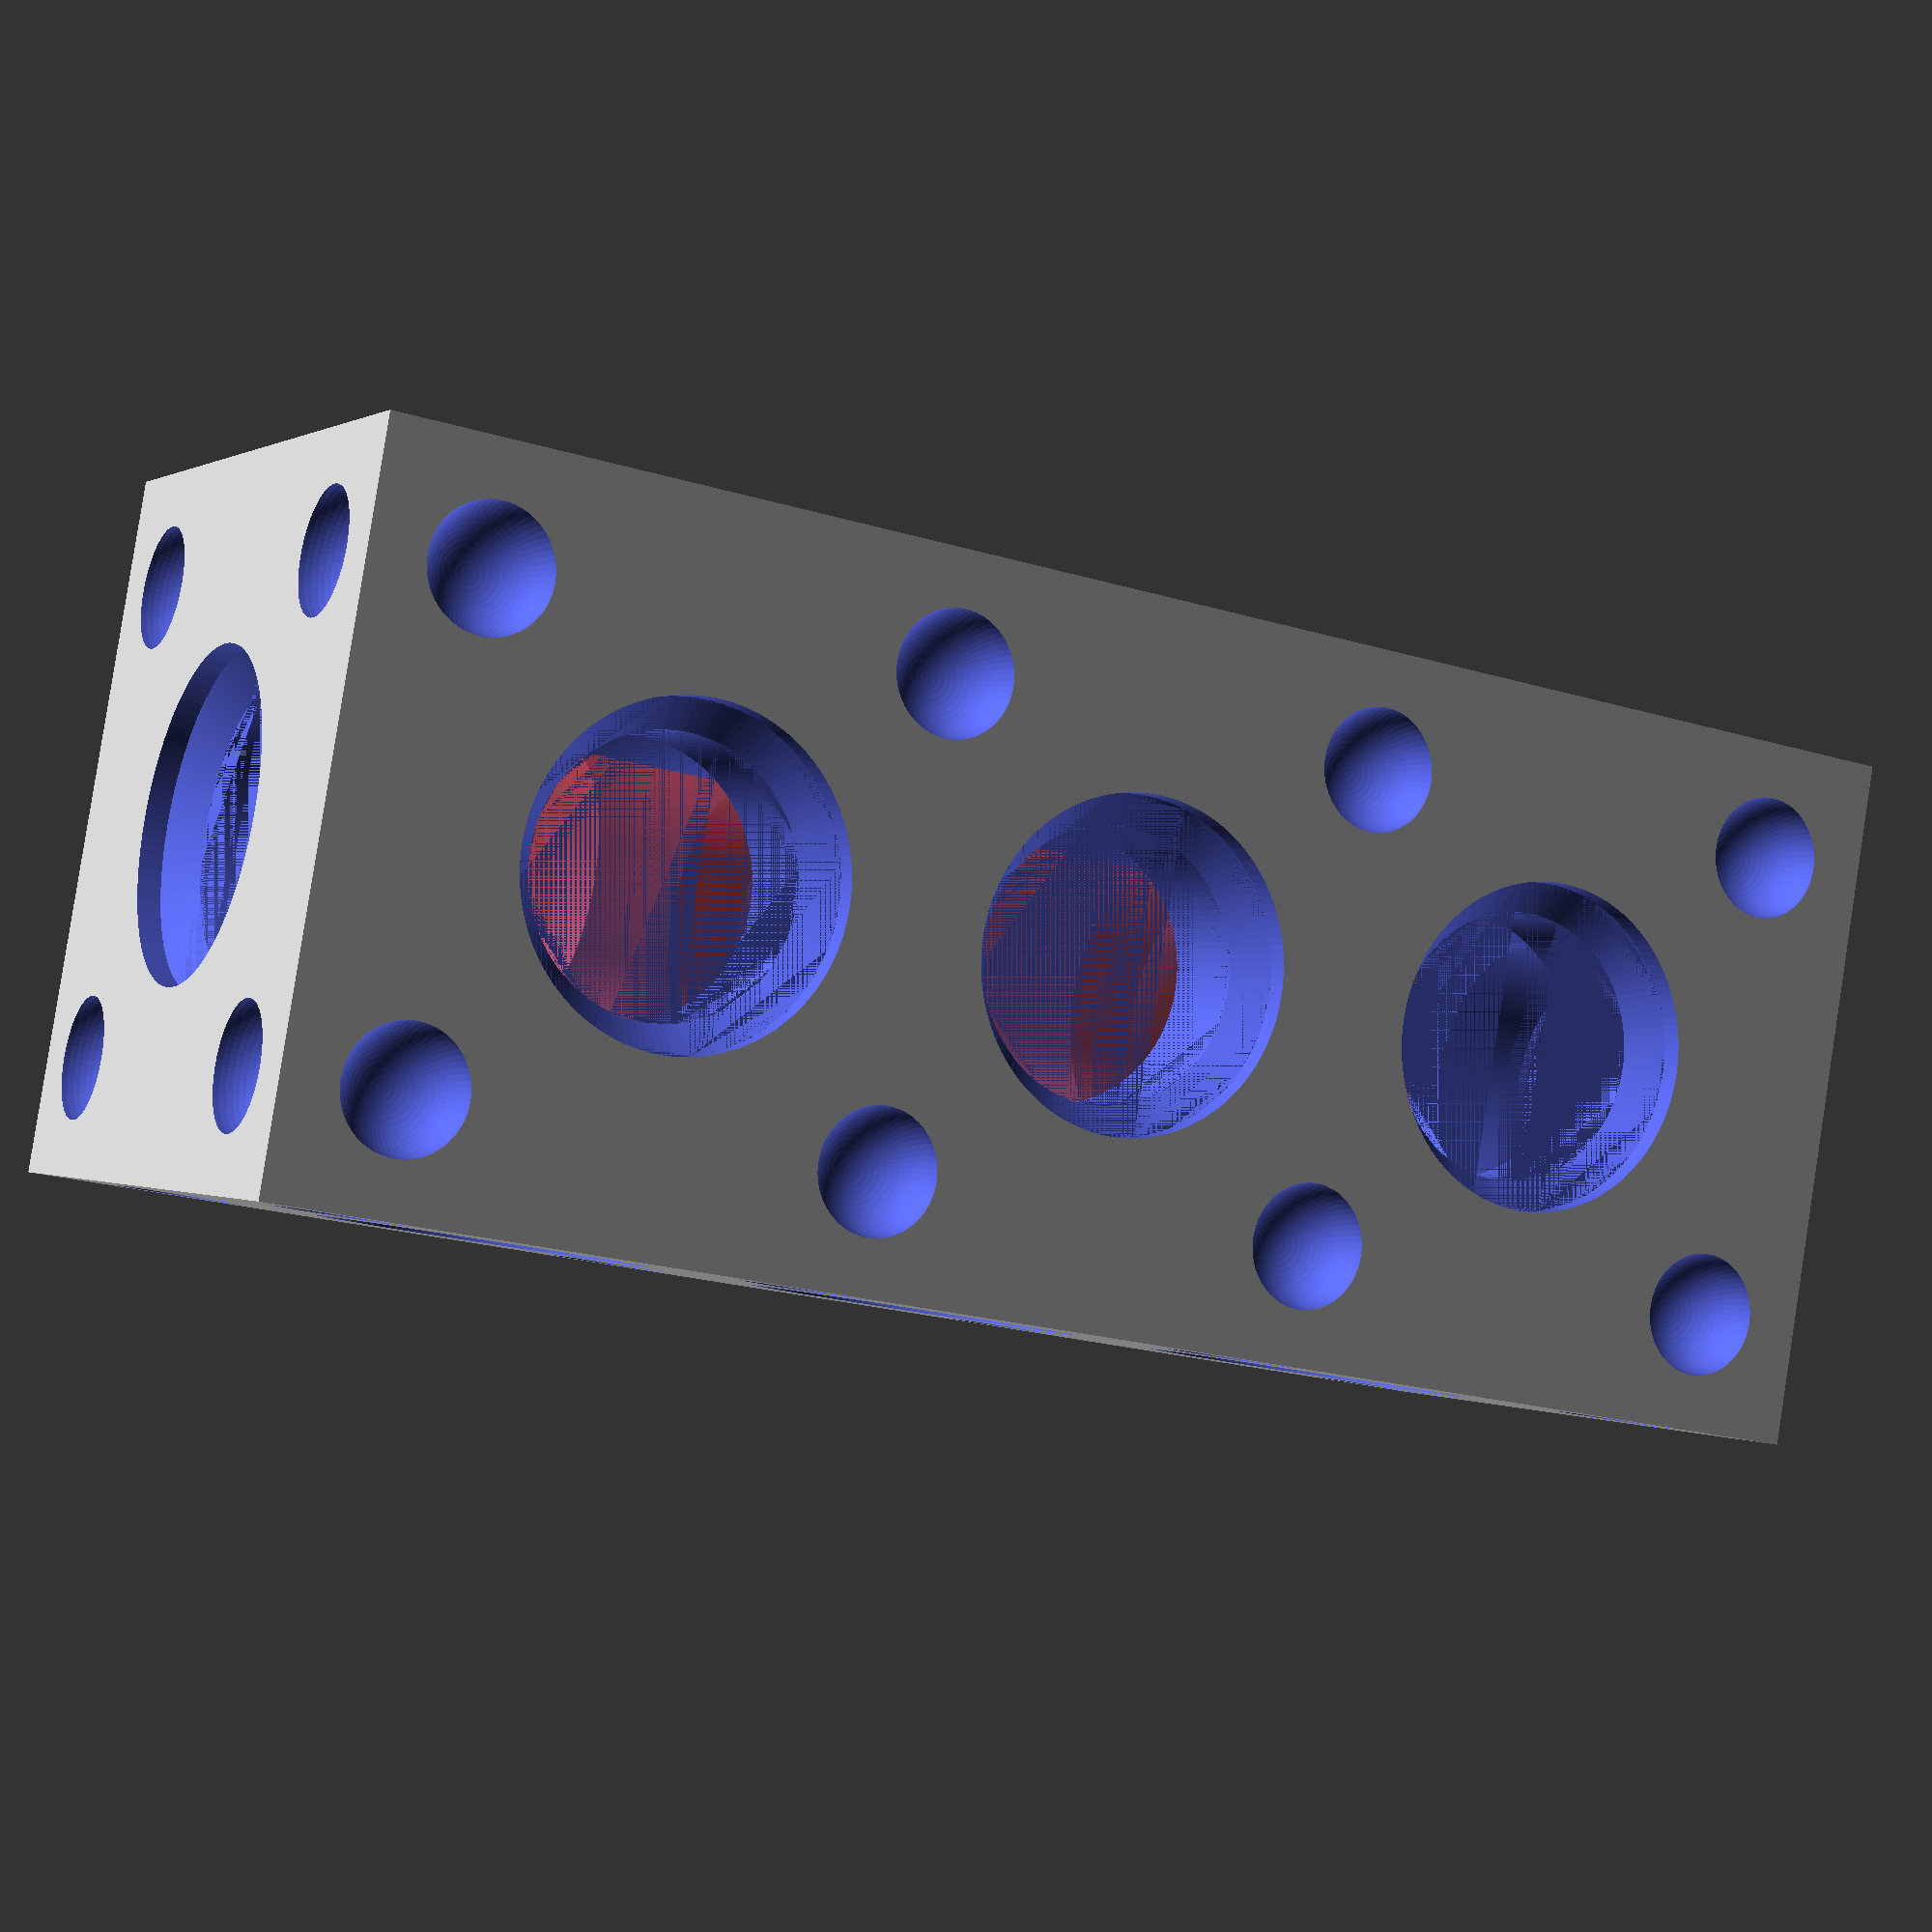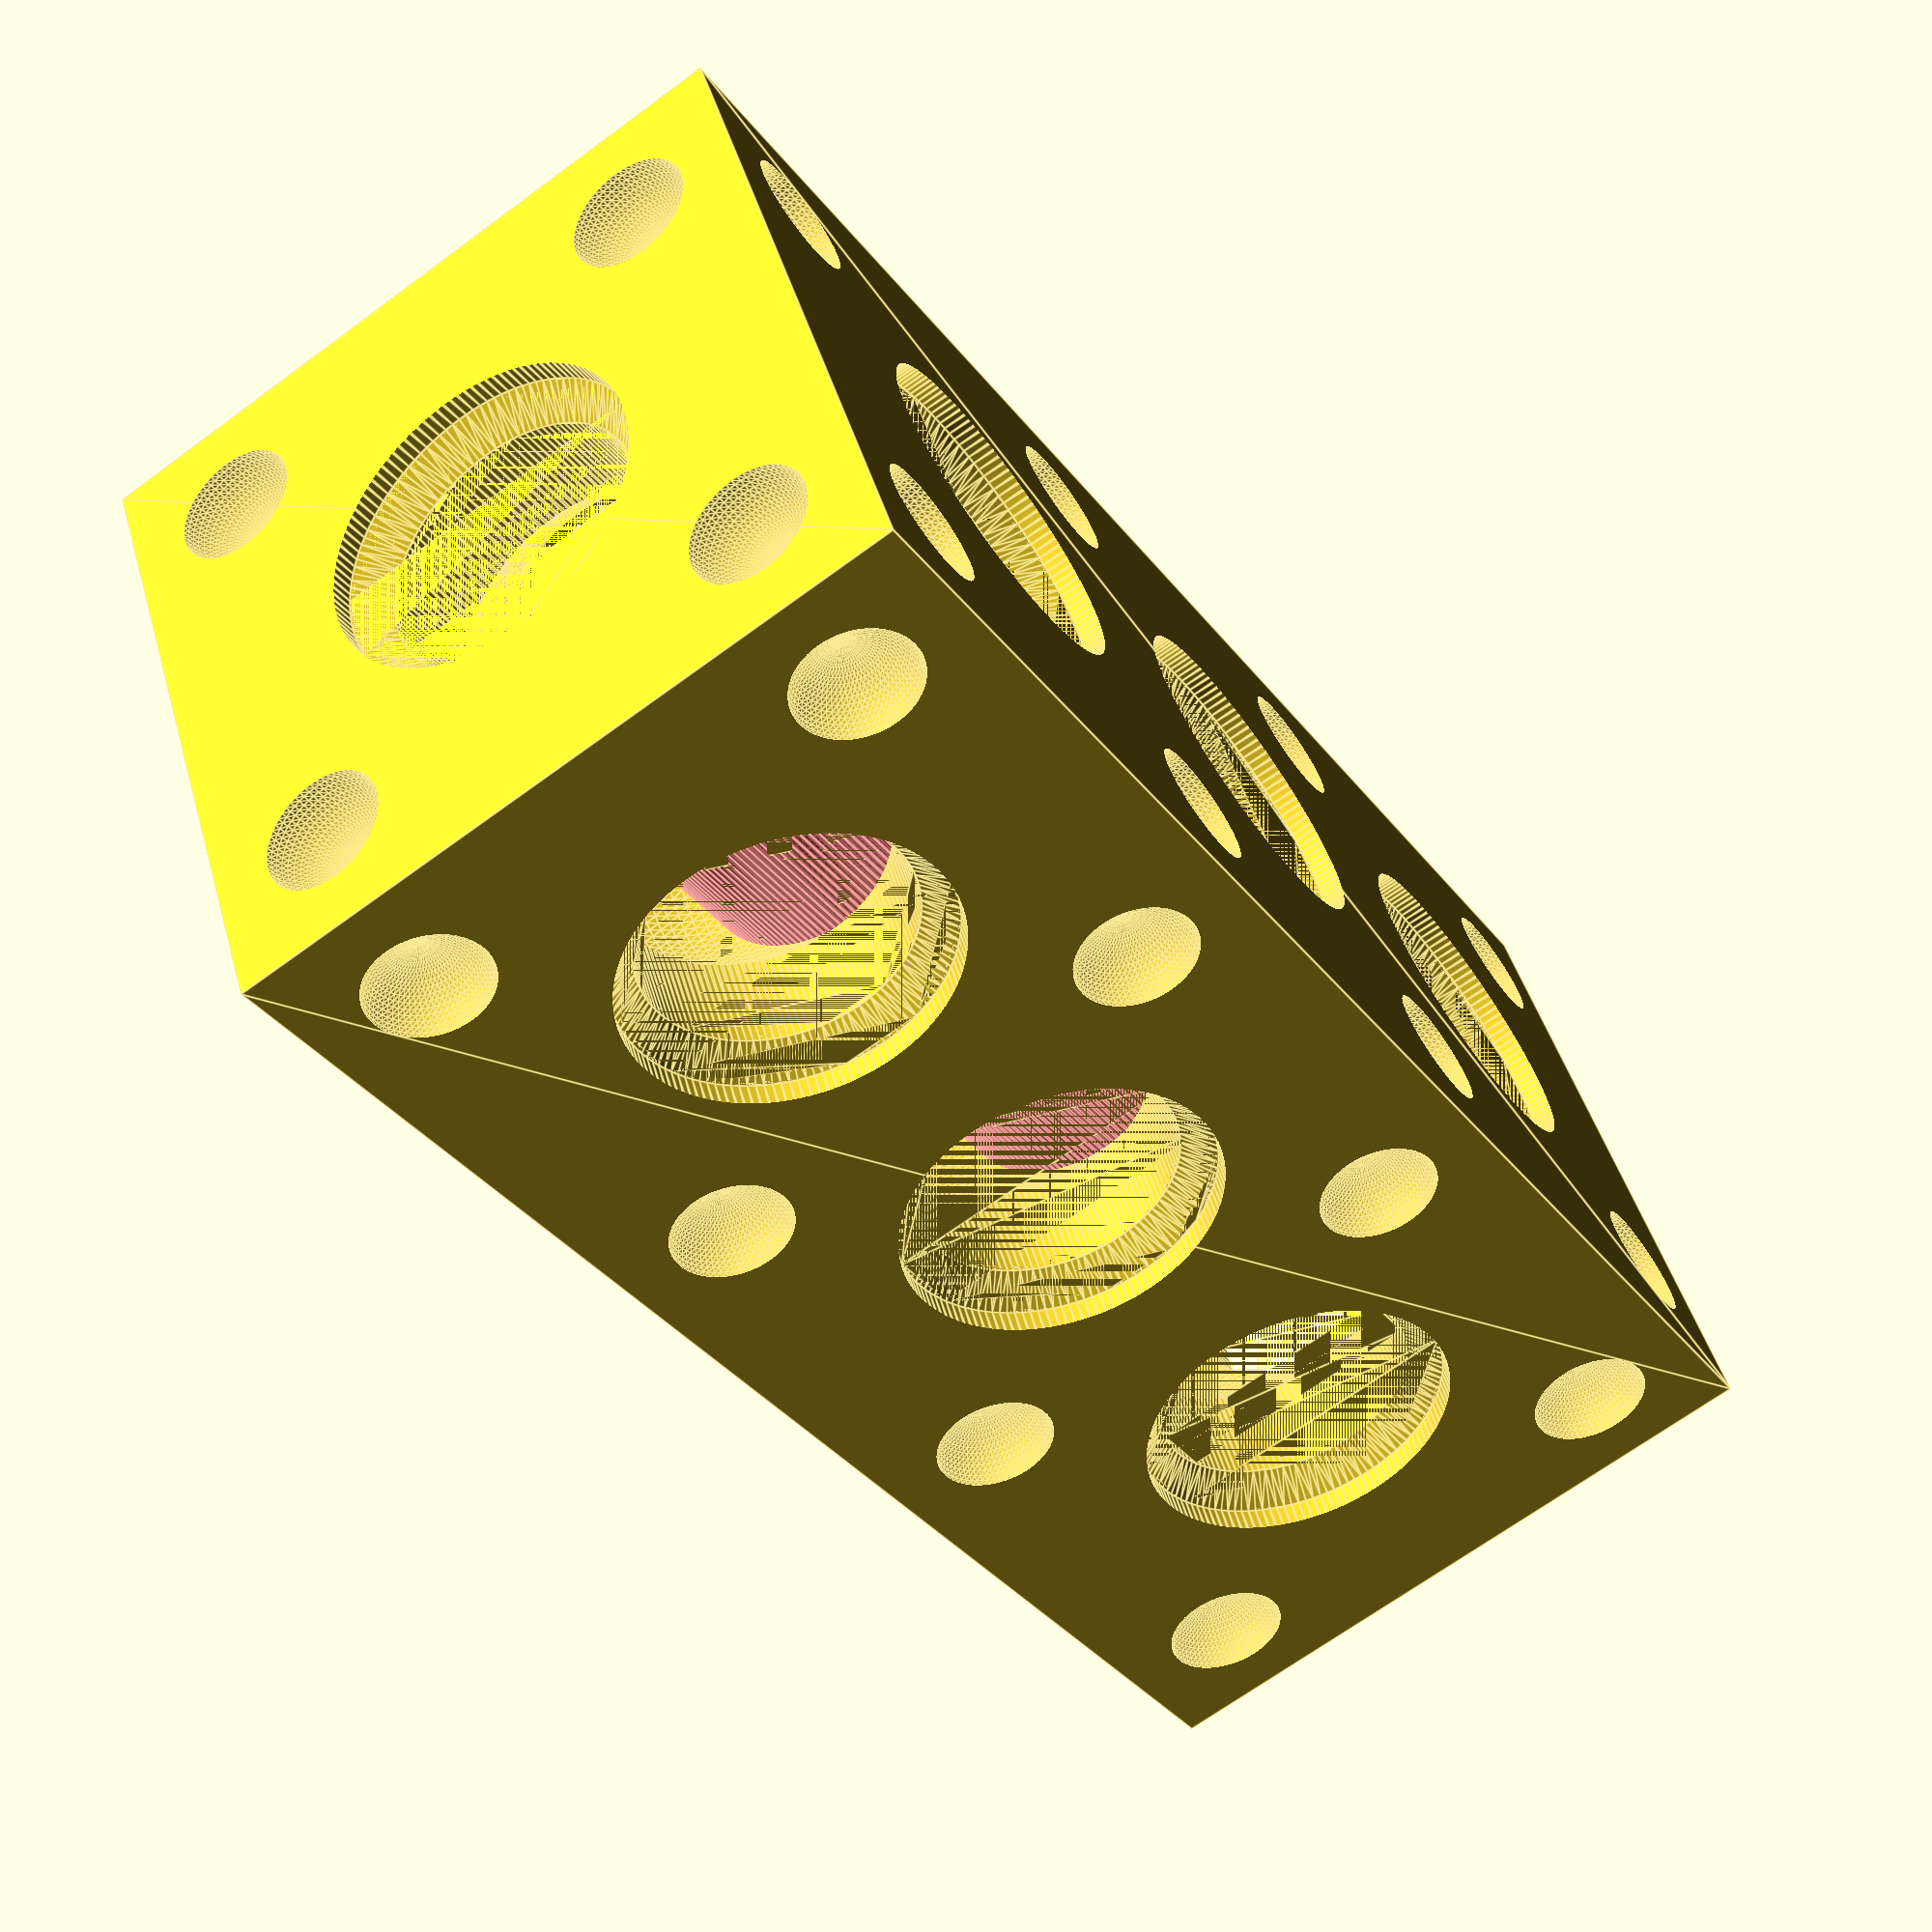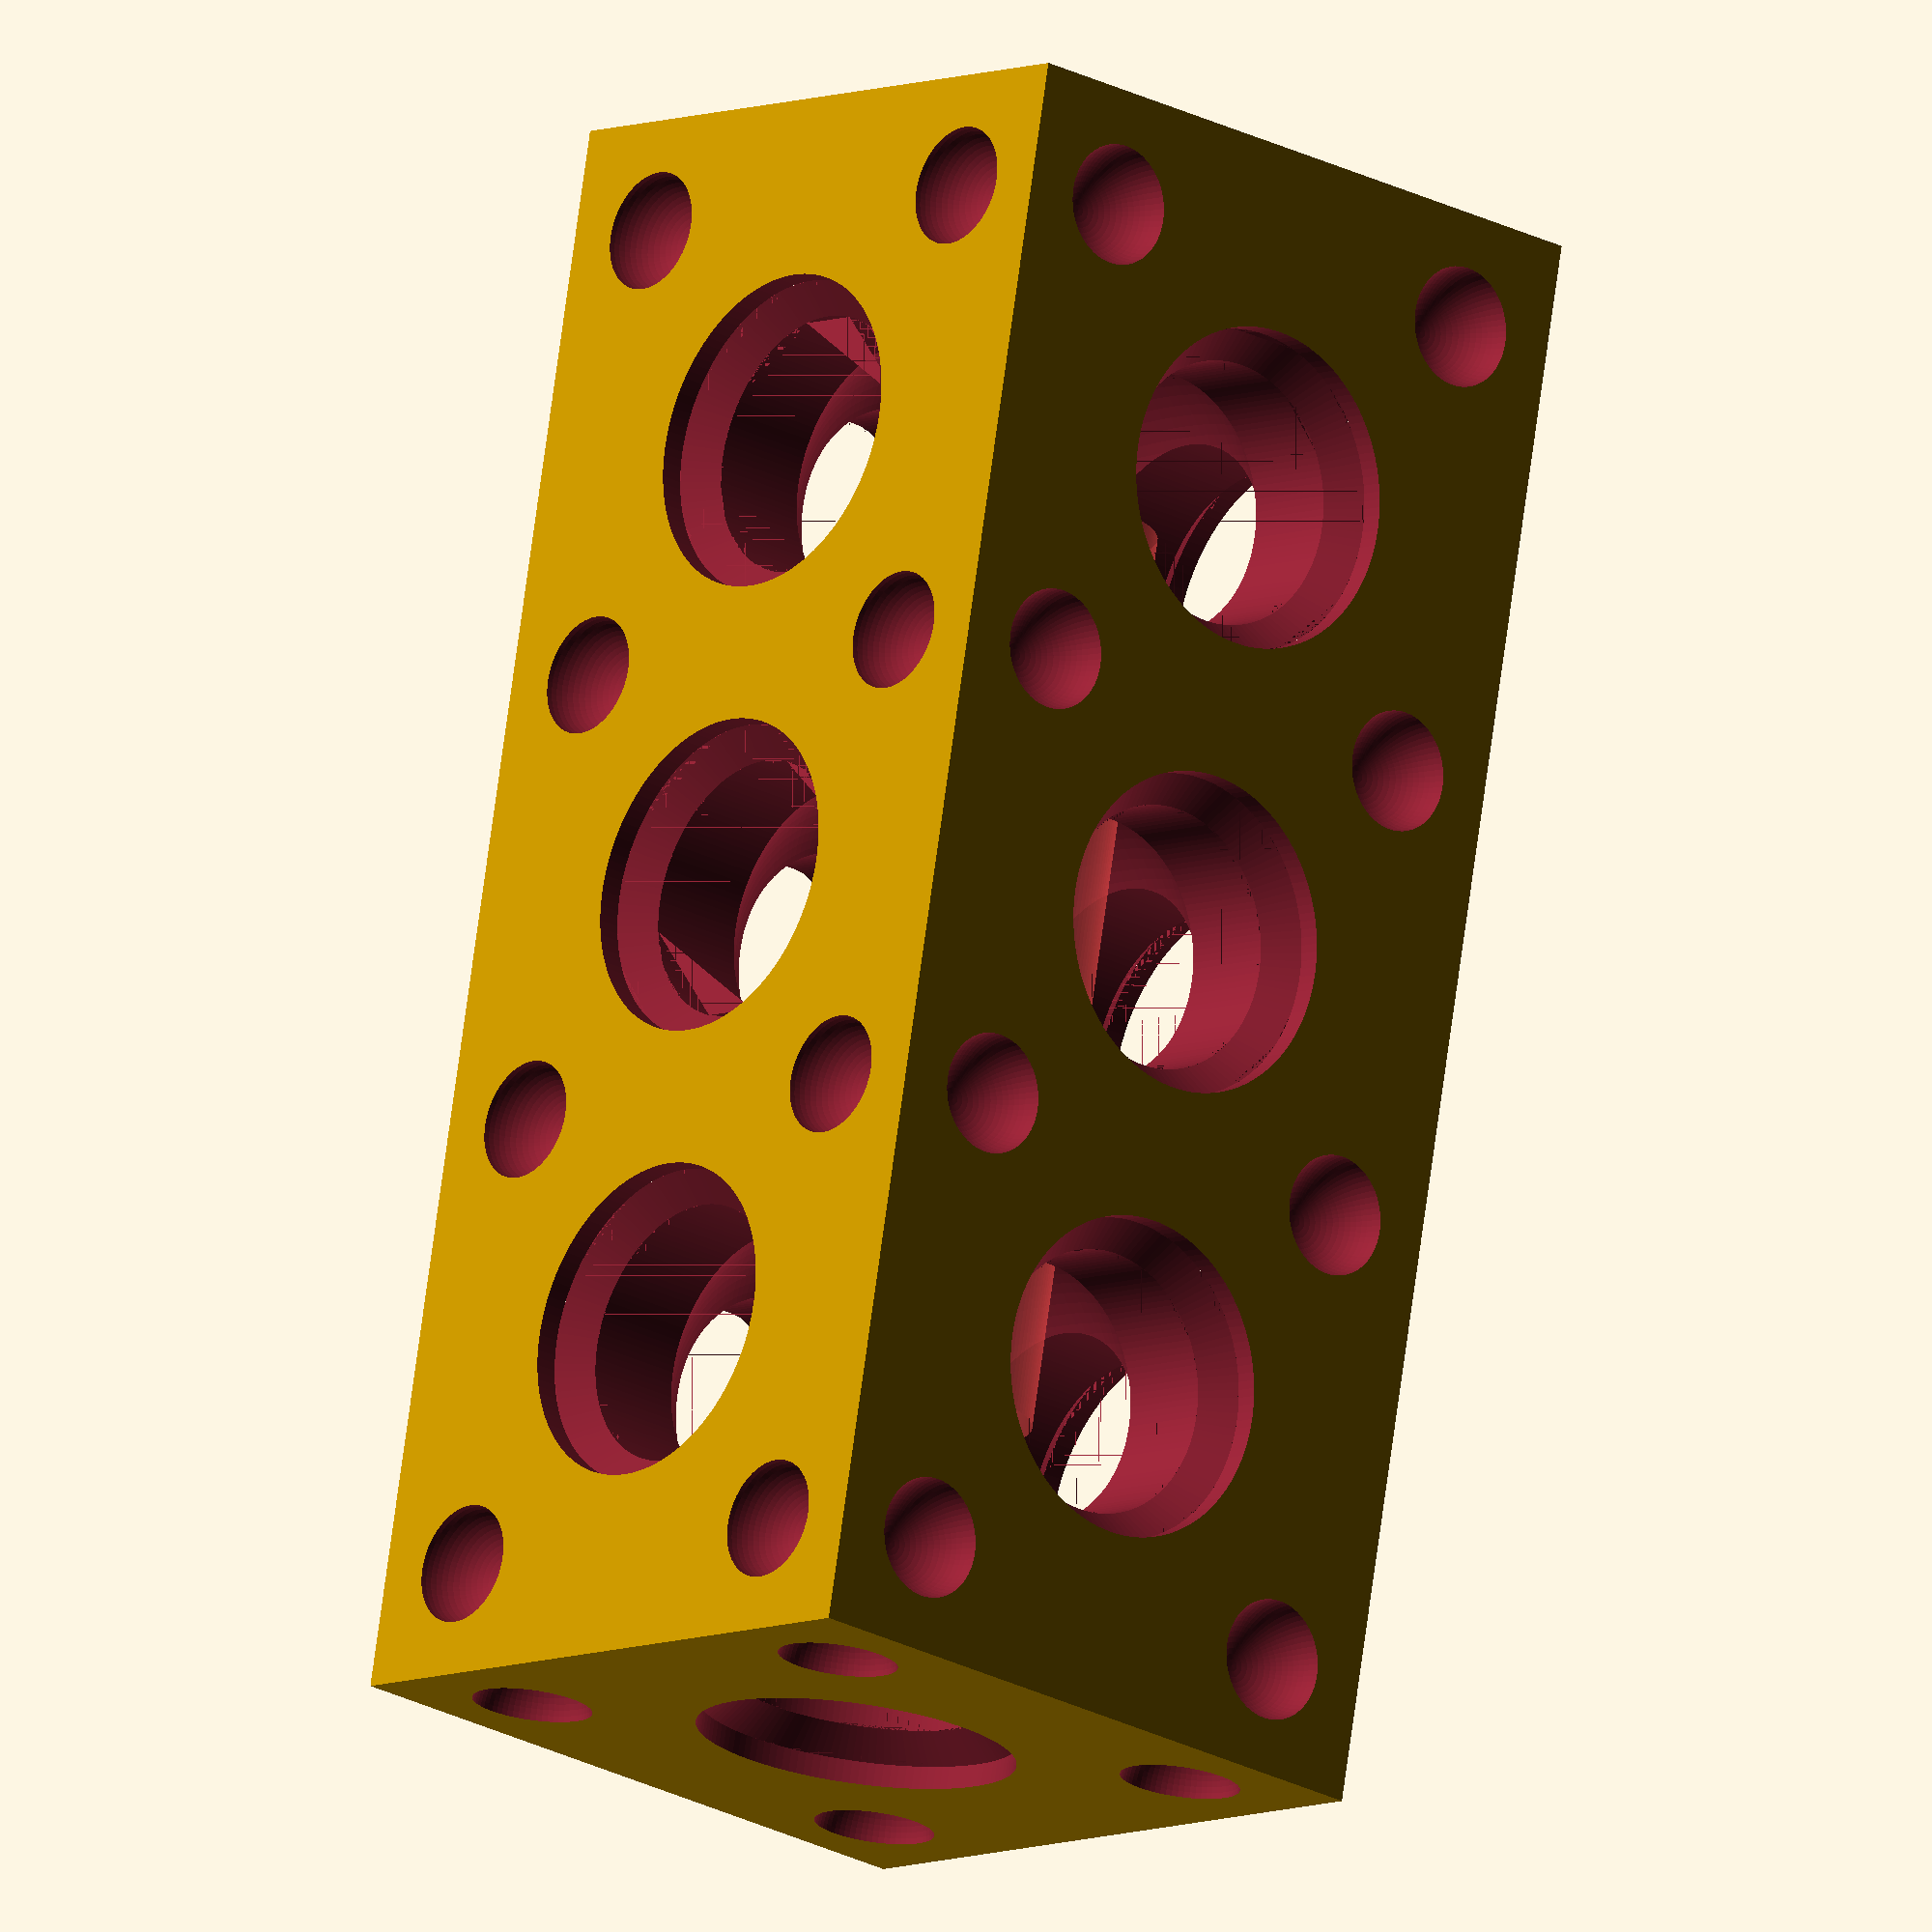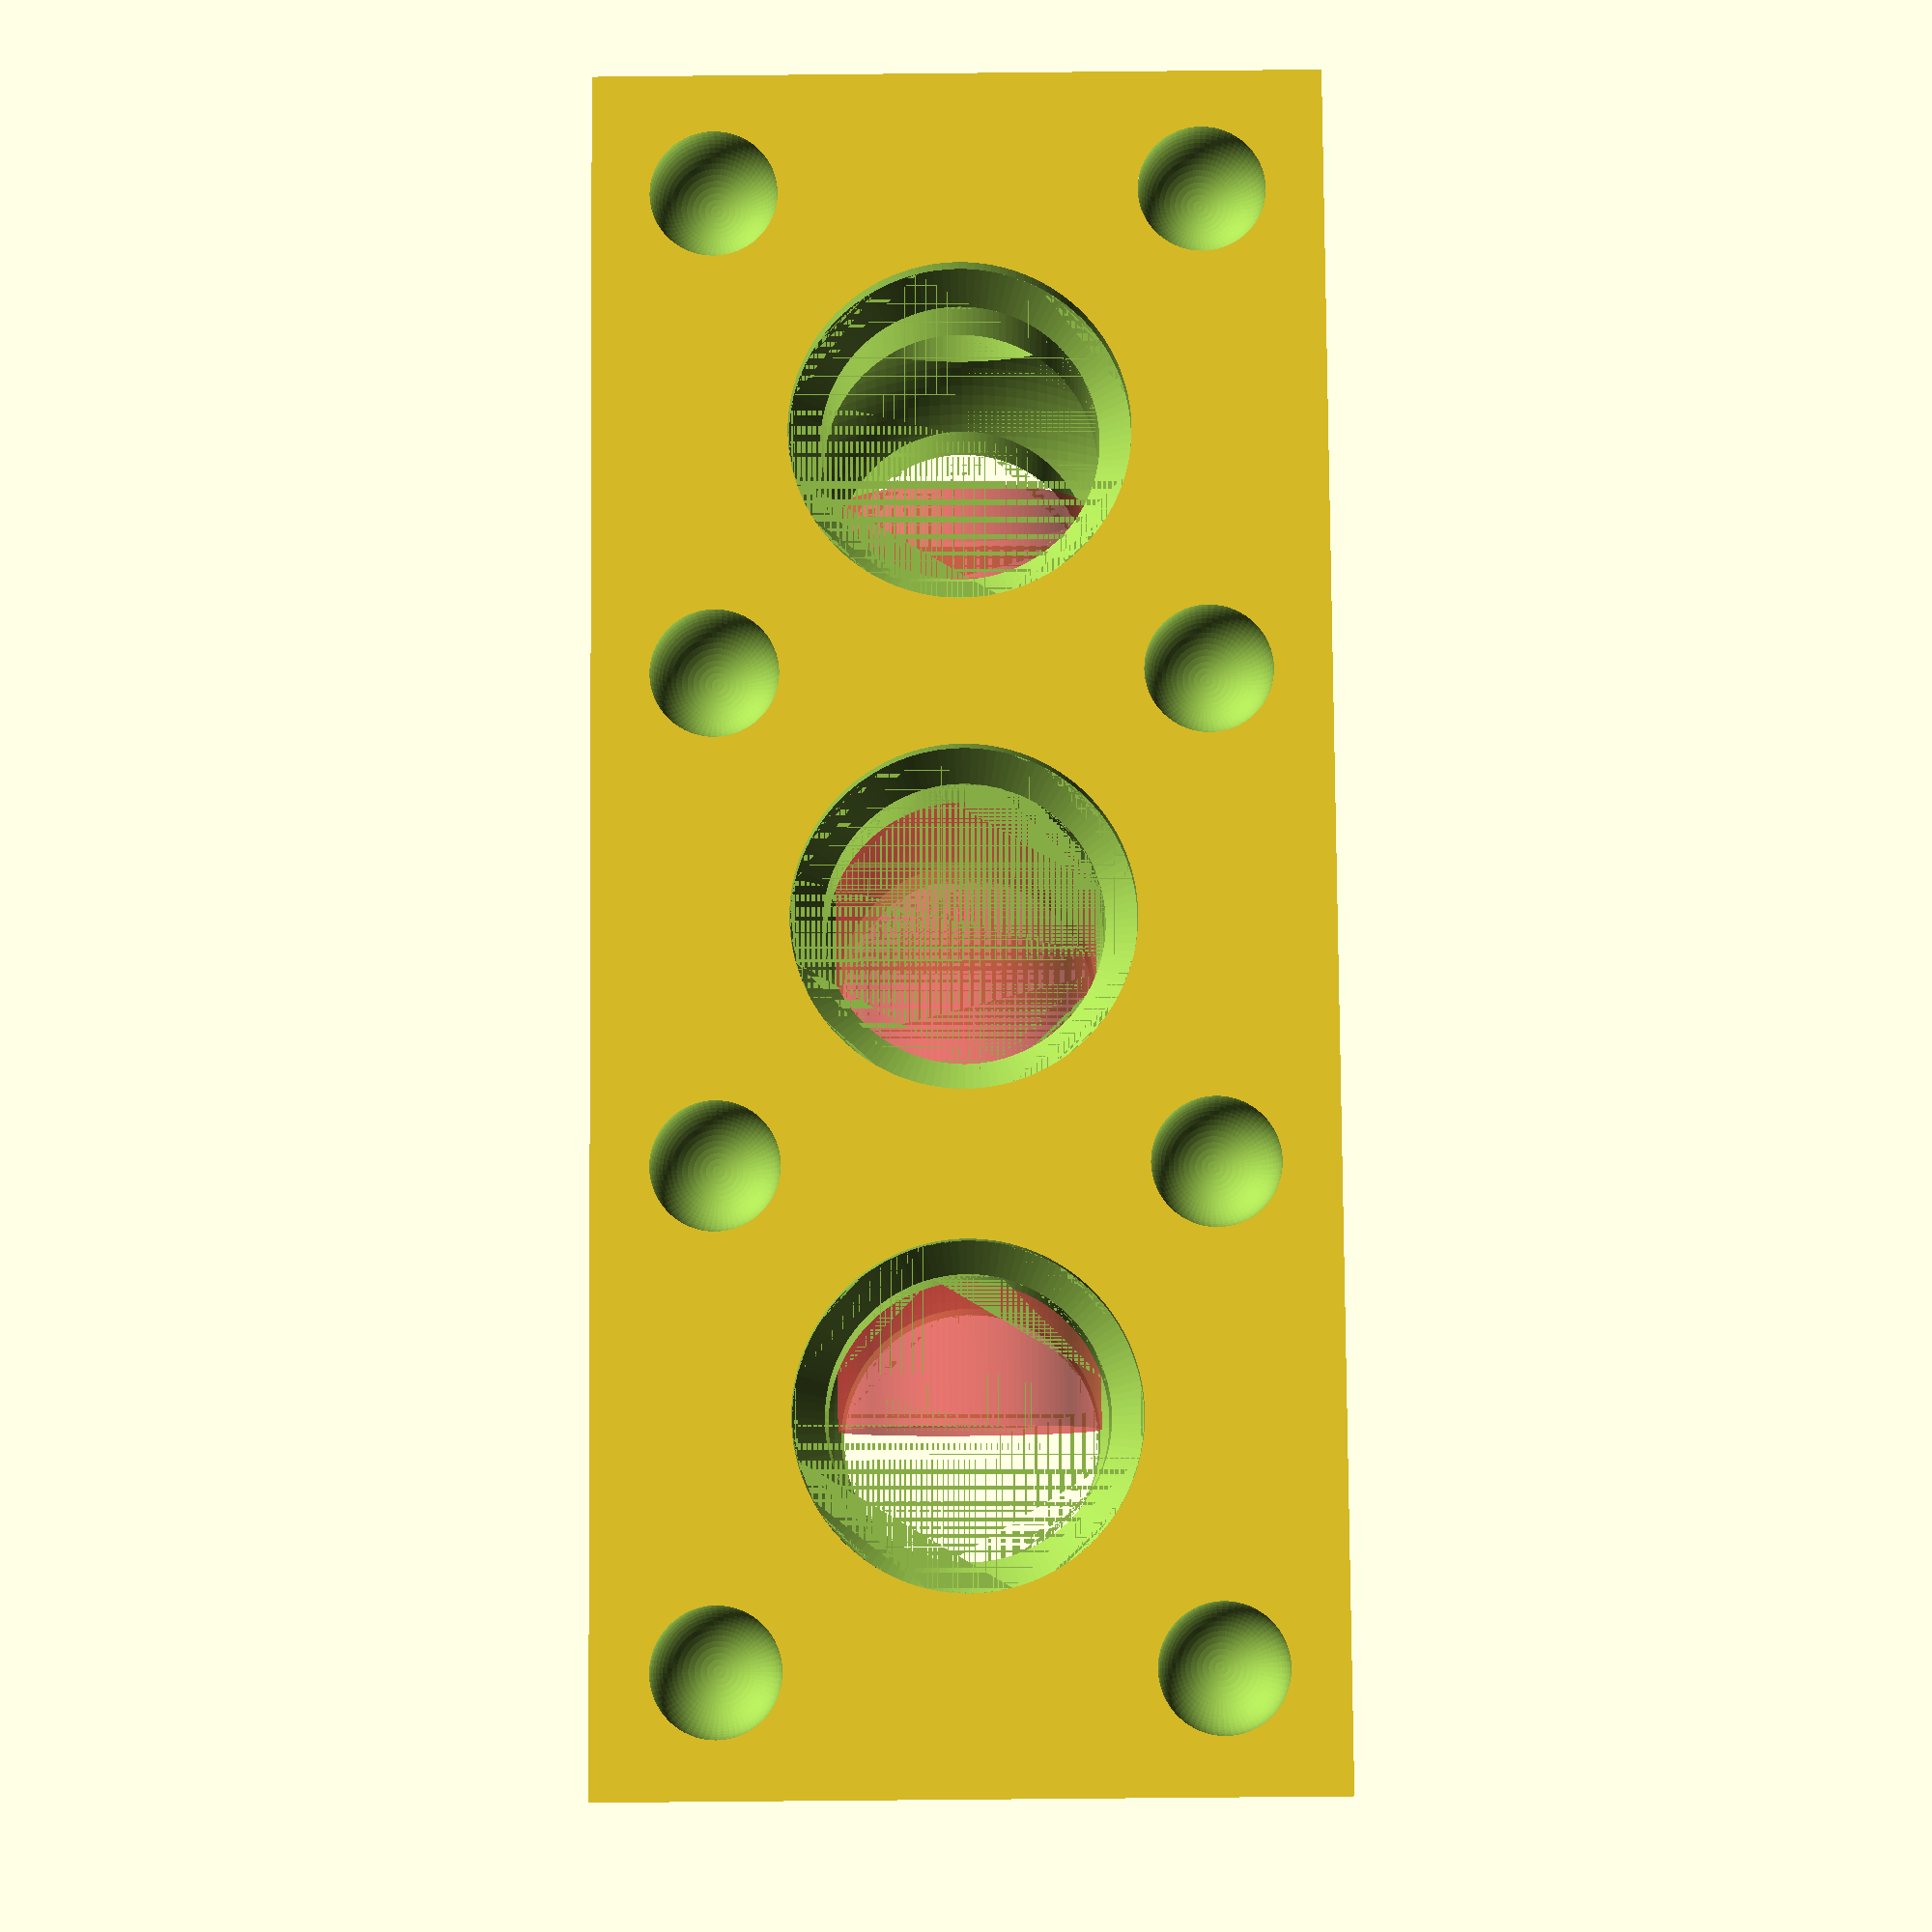
<openscad>
M238();

module M238()
{
    difference()
    {
        translate([16.0, 0.0, 0.0])
        {
            linear_extrude(height = 24.0, twist = 0.0, scale = 1.0, slices = 1, center = true)
            {
                scale([56.0, 24.0])
                {
                    M8();
                }
            }
        }
        #rotate([0.0, 90.0, 0.0])
        {
            linear_extrude(height = 32.0, twist = 0.0, scale = 1.0, slices = 1, center = false)
            {
                scale([9.0, 9.0])
                {
                    M196();
                }
            }
        }
        translate([0.0, 0.0, 0.0])
        {
            scale([16.2, 16.2, 16.2])
            {
                rotate_extrude(angle = 360.0, $fn = 128)
                {
                    M197();
                }
            }
        }
        translate([16.0, 0.0, 0.0])
        {
            scale([16.2, 16.2, 16.2])
            {
                rotate_extrude(angle = 360.0, $fn = 128)
                {
                    M197();
                }
            }
        }
        translate([32.0, 0.0, 0.0])
        {
            scale([16.2, 16.2, 16.2])
            {
                rotate_extrude(angle = 360.0, $fn = 128)
                {
                    M197();
                }
            }
        }
        rotate([0.0, 90.0, 0.0])
        {
            M221();
        }
        translate([32.0, 0.0, 0.0])
        {
            mirror([1.0, 0.0, 0.0])
            {
                rotate([0.0, 90.0, 0.0])
                {
                    M221();
                }
            }
        }
        translate([0.0, 0.0, 0.0])
        {
            M221();
        }
        translate([0.0, 0.0, 0.0])
        {
            rotate([90.0, 0.0, 0.0])
            {
                M221();
            }
        }
        translate([0.0, 0.0, 0.0])
        {
            rotate([180.0, 0.0, 0.0])
            {
                M221();
            }
        }
        translate([0.0, 0.0, 0.0])
        {
            rotate([270.0, 0.0, 0.0])
            {
                M221();
            }
        }
        translate([32.0, 0.0, 0.0])
        {
            M221();
        }
        translate([32.0, 0.0, 0.0])
        {
            rotate([90.0, 0.0, 0.0])
            {
                M221();
            }
        }
        translate([32.0, 0.0, 0.0])
        {
            rotate([180.0, 0.0, 0.0])
            {
                M221();
            }
        }
        translate([32.0, 0.0, 0.0])
        {
            rotate([270.0, 0.0, 0.0])
            {
                M221();
            }
        }
        translate([16.0, 0.0, 0.0])
        {
            translate([0.0, 0.0, -16.0])
            {
                union()
                {
                    linear_extrude(height = 4.8, twist = 0.0, scale = 1.0, slices = 1, center = false)
                    {
                        scale([11.2, 11.2])
                        {
                            M196();
                        }
                    }
                    translate([0.0, 0.0, 4.8])
                    {
                        translate([0.0, 0.0, 0.5])
                        {
                            linear_extrude(height = 1.0, twist = 0.0, scale = 0.8214285714285714, slices = 1, center = true)
                            {
                                scale([11.2, 11.2])
                                {
                                    M196();
                                }
                            }
                        }
                    }
                    translate([0.0, 0.0, 5.8])
                    {
                        linear_extrude(height = 10.2, twist = 0.0, scale = 1.0, slices = 1, center = false)
                        {
                            scale([9.2, 9.2])
                            {
                                M196();
                            }
                        }
                    }
                }
            }
        }
        translate([16.0, 0.0, 0.0])
        {
            rotate([90.0, 0.0, 0.0])
            {
                M221();
            }
        }
        translate([16.0, 0.0, 0.0])
        {
            rotate([180.0, 0.0, 0.0])
            {
                M221();
            }
        }
        translate([16.0, 0.0, 0.0])
        {
            rotate([270.0, 0.0, 0.0])
            {
                M221();
            }
        }
    }
}

module M196()
{
    polygon
    (
        points =
        [
            [0.5, 0.0], 
            [0.4993977281025862, 0.024533837163709007], 
            [0.49759236333609846, 0.0490085701647803], 
            [0.4945882549823905, 0.07336523722768087], 
            [0.4903926402016152, 0.09754516100806412], 
            [0.485015626597272, 0.12149008995163194], 
            [0.4784701678661044, 0.14514233862723117], 
            [0.4707720325915104, 0.16844492669611003], 
            [0.46193976625564337, 0.1913417161825449], 
            [0.45199464656172167, 0.21377754671514104], 
            [0.4409606321741775, 0.23569836841299882], 
            [0.42886430500013606, 0.25705137209661083], 
            [0.4157348061512726, 0.2777851165098011], 
            [0.40160376574032247, 0.2978496522462167], 
            [0.3865052266813685, 0.31719664208182274], 
            [0.37047556267747955, 0.33577947742350917], 
            [0.3535533905932738, 0.35355339059327373], 
            [0.33577947742350917, 0.37047556267747955], 
            [0.31719664208182274, 0.3865052266813685], 
            [0.29784965224621673, 0.4016037657403224], 
            [0.27778511650980114, 0.4157348061512726], 
            [0.25705137209661083, 0.42886430500013606], 
            [0.2356983684129989, 0.44096063217417747], 
            [0.2137775467151411, 0.45199464656172167], 
            [0.19134171618254492, 0.46193976625564337], 
            [0.16844492669611003, 0.4707720325915104], 
            [0.14514233862723117, 0.47847016786610447], 
            [0.12149008995163199, 0.485015626597272], 
            [0.09754516100806417, 0.4903926402016152], 
            [0.07336523722768087, 0.4945882549823905], 
            [0.049008570164780385, 0.4975923633360984], 
            [0.024533837163709063, 0.4993977281025862], 
            [3.061616997868383E-17, 0.5], 
            [-0.024533837163709004, 0.4993977281025862], 
            [-0.04900857016478032, 0.49759236333609846], 
            [-0.07336523722768082, 0.4945882549823905], 
            [-0.0975451610080641, 0.4903926402016152], 
            [-0.12149008995163194, 0.485015626597272], 
            [-0.14514233862723108, 0.47847016786610447], 
            [-0.16844492669610997, 0.4707720325915104], 
            [-0.19134171618254486, 0.46193976625564337], 
            [-0.21377754671514093, 0.4519946465617217], 
            [-0.23569836841299885, 0.4409606321741775], 
            [-0.25705137209661083, 0.42886430500013606], 
            [-0.277785116509801, 0.41573480615127273], 
            [-0.2978496522462167, 0.40160376574032247], 
            [-0.3171966420818227, 0.38650522668136855], 
            [-0.3357794774235092, 0.3704755626774795], 
            [-0.35355339059327373, 0.3535533905932738], 
            [-0.37047556267747944, 0.3357794774235093], 
            [-0.3865052266813685, 0.31719664208182274], 
            [-0.4016037657403224, 0.29784965224621673], 
            [-0.4157348061512727, 0.2777851165098011], 
            [-0.428864305000136, 0.2570513720966109], 
            [-0.44096063217417747, 0.23569836841299893], 
            [-0.45199464656172167, 0.21377754671514101], 
            [-0.46193976625564337, 0.19134171618254495], 
            [-0.47077203259151035, 0.16844492669611016], 
            [-0.4784701678661044, 0.1451423386272312], 
            [-0.485015626597272, 0.12149008995163203], 
            [-0.4903926402016152, 0.0975451610080643], 
            [-0.4945882549823905, 0.0733652372276809], 
            [-0.4975923633360984, 0.04900857016478041], 
            [-0.4993977281025862, 0.024533837163708983], 
            [-0.5, 6.123233995736766E-17], 
            [-0.4993977281025862, -0.024533837163708862], 
            [-0.49759236333609846, -0.049008570164780295], 
            [-0.4945882549823905, -0.07336523722768079], 
            [-0.4903926402016152, -0.09754516100806418], 
            [-0.485015626597272, -0.12149008995163191], 
            [-0.47847016786610447, -0.14514233862723105], 
            [-0.4707720325915104, -0.16844492669611005], 
            [-0.4619397662556434, -0.19134171618254484], 
            [-0.4519946465617217, -0.2137775467151409], 
            [-0.4409606321741775, -0.23569836841299882], 
            [-0.42886430500013606, -0.2570513720966108], 
            [-0.41573480615127273, -0.277785116509801], 
            [-0.40160376574032247, -0.2978496522462166], 
            [-0.38650522668136855, -0.31719664208182263], 
            [-0.37047556267747955, -0.3357794774235092], 
            [-0.35355339059327384, -0.35355339059327373], 
            [-0.33577947742350933, -0.37047556267747944], 
            [-0.31719664208182297, -0.38650522668136833], 
            [-0.29784965224621657, -0.4016037657403225], 
            [-0.2777851165098011, -0.4157348061512726], 
            [-0.2570513720966109, -0.428864305000136], 
            [-0.23569836841299893, -0.44096063217417747], 
            [-0.21377754671514124, -0.45199464656172156], 
            [-0.19134171618254517, -0.46193976625564326], 
            [-0.16844492669610997, -0.4707720325915104], 
            [-0.14514233862723122, -0.4784701678661044], 
            [-0.12149008995163206, -0.485015626597272], 
            [-0.09754516100806433, -0.49039264020161516], 
            [-0.07336523722768115, -0.49458825498239045], 
            [-0.049008570164780225, -0.49759236333609846], 
            [-0.024533837163709014, -0.4993977281025862], 
            [-9.184850993605148E-17, -0.5], 
            [0.02453383716370883, -0.4993977281025862], 
            [0.049008570164780045, -0.49759236333609846], 
            [0.07336523722768097, -0.49458825498239045], 
            [0.09754516100806415, -0.4903926402016152], 
            [0.12149008995163188, -0.485015626597272], 
            [0.14514233862723103, -0.47847016786610447], 
            [0.1684449266961098, -0.47077203259151046], 
            [0.191341716182545, -0.4619397662556433], 
            [0.21377754671514107, -0.45199464656172167], 
            [0.2356983684129988, -0.4409606321741775], 
            [0.2570513720966108, -0.4288643050001361], 
            [0.2777851165098009, -0.41573480615127273], 
            [0.29784965224621646, -0.40160376574032264], 
            [0.3171966420818228, -0.38650522668136844], 
            [0.33577947742350917, -0.37047556267747955], 
            [0.3535533905932737, -0.35355339059327384], 
            [0.37047556267747944, -0.33577947742350933], 
            [0.38650522668136833, -0.31719664208182297], 
            [0.4016037657403225, -0.2978496522462166], 
            [0.4157348061512726, -0.2777851165098011], 
            [0.428864305000136, -0.25705137209661094], 
            [0.4409606321741774, -0.23569836841299896], 
            [0.45199464656172156, -0.21377754671514126], 
            [0.46193976625564326, -0.1913417161825452], 
            [0.4707720325915104, -0.16844492669611], 
            [0.4784701678661044, -0.14514233862723125], 
            [0.485015626597272, -0.12149008995163209], 
            [0.49039264020161516, -0.09754516100806436], 
            [0.49458825498239045, -0.0733652372276812], 
            [0.49759236333609846, -0.04900857016478025], 
            [0.4993977281025862, -0.024533837163709046]
        ],
        paths =
        [
            [0, 1, 2, 3, 4, 5, 6, 7, 8, 9, 10, 11, 12, 13, 14, 15, 16, 17, 18, 19, 20, 21, 22, 23, 24, 25, 26, 27, 28, 29, 30, 31, 32, 33, 34, 35, 36, 37, 38, 39, 40, 41, 42, 43, 44, 45, 46, 47, 48, 49, 50, 51, 52, 53, 54, 55, 56, 57, 58, 59, 60, 61, 62, 63, 64, 65, 66, 67, 68, 69, 70, 71, 72, 73, 74, 75, 76, 77, 78, 79, 80, 81, 82, 83, 84, 85, 86, 87, 88, 89, 90, 91, 92, 93, 94, 95, 96, 97, 98, 99, 100, 101, 102, 103, 104, 105, 106, 107, 108, 109, 110, 111, 112, 113, 114, 115, 116, 117, 118, 119, 120, 121, 122, 123, 124, 125, 126, 127]
        ]
    );
}

module M197()
{
    polygon
    (
        points =
        [
            [0.0, 0.0], 
            [3.061616997868383E-17, -0.5], 
            [0.024533837163709063, -0.4993977281025862], 
            [0.049008570164780385, -0.4975923633360984], 
            [0.07336523722768087, -0.4945882549823905], 
            [0.09754516100806417, -0.4903926402016152], 
            [0.12149008995163199, -0.485015626597272], 
            [0.14514233862723117, -0.47847016786610447], 
            [0.16844492669611003, -0.4707720325915104], 
            [0.19134171618254492, -0.46193976625564337], 
            [0.2137775467151411, -0.45199464656172167], 
            [0.2356983684129989, -0.44096063217417747], 
            [0.25705137209661083, -0.42886430500013606], 
            [0.27778511650980114, -0.4157348061512726], 
            [0.29784965224621673, -0.4016037657403224], 
            [0.31719664208182274, -0.3865052266813685], 
            [0.33577947742350917, -0.37047556267747955], 
            [0.3535533905932738, -0.35355339059327373], 
            [0.37047556267747955, -0.33577947742350917], 
            [0.3865052266813685, -0.31719664208182274], 
            [0.40160376574032247, -0.2978496522462167], 
            [0.4157348061512726, -0.2777851165098011], 
            [0.42886430500013606, -0.25705137209661083], 
            [0.4409606321741775, -0.23569836841299882], 
            [0.45199464656172167, -0.21377754671514104], 
            [0.46193976625564337, -0.1913417161825449], 
            [0.4707720325915104, -0.16844492669611003], 
            [0.4784701678661044, -0.14514233862723117], 
            [0.485015626597272, -0.12149008995163194], 
            [0.4903926402016152, -0.09754516100806412], 
            [0.4945882549823905, -0.07336523722768087], 
            [0.49759236333609846, -0.0490085701647803], 
            [0.4993977281025862, -0.024533837163709007], 
            [0.5, 0.0], 
            [0.4993977281025862, 0.024533837163709007], 
            [0.49759236333609846, 0.0490085701647803], 
            [0.4945882549823905, 0.07336523722768087], 
            [0.4903926402016152, 0.09754516100806412], 
            [0.485015626597272, 0.12149008995163194], 
            [0.4784701678661044, 0.14514233862723117], 
            [0.4707720325915104, 0.16844492669611003], 
            [0.46193976625564337, 0.1913417161825449], 
            [0.45199464656172167, 0.21377754671514104], 
            [0.4409606321741775, 0.23569836841299882], 
            [0.42886430500013606, 0.25705137209661083], 
            [0.4157348061512726, 0.2777851165098011], 
            [0.40160376574032247, 0.2978496522462167], 
            [0.3865052266813685, 0.31719664208182274], 
            [0.37047556267747955, 0.33577947742350917], 
            [0.3535533905932738, 0.35355339059327373], 
            [0.33577947742350917, 0.37047556267747955], 
            [0.31719664208182274, 0.3865052266813685], 
            [0.29784965224621673, 0.4016037657403224], 
            [0.27778511650980114, 0.4157348061512726], 
            [0.25705137209661083, 0.42886430500013606], 
            [0.2356983684129989, 0.44096063217417747], 
            [0.2137775467151411, 0.45199464656172167], 
            [0.19134171618254492, 0.46193976625564337], 
            [0.16844492669611003, 0.4707720325915104], 
            [0.14514233862723117, 0.47847016786610447], 
            [0.12149008995163199, 0.485015626597272], 
            [0.09754516100806417, 0.4903926402016152], 
            [0.07336523722768087, 0.4945882549823905], 
            [0.049008570164780385, 0.4975923633360984], 
            [0.024533837163709063, 0.4993977281025862], 
            [3.061616997868383E-17, 0.5]
        ],
        paths =
        [
            [0, 1, 2, 3, 4, 5, 6, 7, 8, 9, 10, 11, 12, 13, 14, 15, 16, 17, 18, 19, 20, 21, 22, 23, 24, 25, 26, 27, 28, 29, 30, 31, 32, 33, 34, 35, 36, 37, 38, 39, 40, 41, 42, 43, 44, 45, 46, 47, 48, 49, 50, 51, 52, 53, 54, 55, 56, 57, 58, 59, 60, 61, 62, 63, 64, 65]
        ]
    );
}

module M8()
{
    polygon
    (
        points =
        [
            [-0.5, -0.5], 
            [0.5, -0.5], 
            [0.5, 0.5], 
            [-0.5, 0.5]
        ],
        paths =
        [
            [0, 1, 2, 3]
        ]
    );
}

module M221()
{
    union()
    {
        translate([0.0, 0.0, -12.0])
        {
            union()
            {
                union()
                {
                    union()
                    {
                        translate([8.0, 8.0, 0.0])
                        {
                            scale([4.2, 4.2, 4.2])
                            {
                                rotate_extrude(angle = 360.0, $fn = 64)
                                {
                                    M198();
                                }
                            }
                        }
                        translate([8.0, -8.0, 0.0])
                        {
                            scale([4.2, 4.2, 4.2])
                            {
                                rotate_extrude(angle = 360.0, $fn = 64)
                                {
                                    M198();
                                }
                            }
                        }
                    }
                    translate([-8.0, 8.0, 0.0])
                    {
                        scale([4.2, 4.2, 4.2])
                        {
                            rotate_extrude(angle = 360.0, $fn = 64)
                            {
                                M198();
                            }
                        }
                    }
                }
                translate([-8.0, -8.0, 0.0])
                {
                    scale([4.2, 4.2, 4.2])
                    {
                        rotate_extrude(angle = 360.0, $fn = 64)
                        {
                            M198();
                        }
                    }
                }
            }
        }
        translate([0.0, 0.0, -16.0])
        {
            union()
            {
                linear_extrude(height = 4.8, twist = 0.0, scale = 1.0, slices = 1, center = false)
                {
                    scale([11.2, 11.2])
                    {
                        M196();
                    }
                }
                translate([0.0, 0.0, 4.8])
                {
                    translate([0.0, 0.0, 0.5])
                    {
                        linear_extrude(height = 1.0, twist = 0.0, scale = 0.8214285714285714, slices = 1, center = true)
                        {
                            scale([11.2, 11.2])
                            {
                                M196();
                            }
                        }
                    }
                }
                translate([0.0, 0.0, 5.8])
                {
                    linear_extrude(height = 10.2, twist = 0.0, scale = 1.0, slices = 1, center = false)
                    {
                        scale([9.2, 9.2])
                        {
                            M196();
                        }
                    }
                }
            }
        }
    }
}

module M198()
{
    polygon
    (
        points =
        [
            [0.0, 0.0], 
            [3.061616997868383E-17, -0.5], 
            [0.049008570164780385, -0.4975923633360984], 
            [0.09754516100806417, -0.4903926402016152], 
            [0.14514233862723117, -0.47847016786610447], 
            [0.19134171618254492, -0.46193976625564337], 
            [0.2356983684129989, -0.44096063217417747], 
            [0.27778511650980114, -0.4157348061512726], 
            [0.31719664208182274, -0.3865052266813685], 
            [0.3535533905932738, -0.35355339059327373], 
            [0.3865052266813685, -0.31719664208182274], 
            [0.4157348061512726, -0.2777851165098011], 
            [0.4409606321741775, -0.23569836841299882], 
            [0.46193976625564337, -0.1913417161825449], 
            [0.4784701678661044, -0.14514233862723117], 
            [0.4903926402016152, -0.09754516100806412], 
            [0.49759236333609846, -0.0490085701647803], 
            [0.5, 0.0], 
            [0.49759236333609846, 0.0490085701647803], 
            [0.4903926402016152, 0.09754516100806412], 
            [0.4784701678661044, 0.14514233862723117], 
            [0.46193976625564337, 0.1913417161825449], 
            [0.4409606321741775, 0.23569836841299882], 
            [0.4157348061512726, 0.2777851165098011], 
            [0.3865052266813685, 0.31719664208182274], 
            [0.3535533905932738, 0.35355339059327373], 
            [0.31719664208182274, 0.3865052266813685], 
            [0.27778511650980114, 0.4157348061512726], 
            [0.2356983684129989, 0.44096063217417747], 
            [0.19134171618254492, 0.46193976625564337], 
            [0.14514233862723117, 0.47847016786610447], 
            [0.09754516100806417, 0.4903926402016152], 
            [0.049008570164780385, 0.4975923633360984], 
            [3.061616997868383E-17, 0.5]
        ],
        paths =
        [
            [0, 1, 2, 3, 4, 5, 6, 7, 8, 9, 10, 11, 12, 13, 14, 15, 16, 17, 18, 19, 20, 21, 22, 23, 24, 25, 26, 27, 28, 29, 30, 31, 32, 33]
        ]
    );
}

</openscad>
<views>
elev=0.1 azim=170.1 roll=152.9 proj=p view=wireframe
elev=315.7 azim=303.5 roll=164.6 proj=p view=edges
elev=7.5 azim=100.4 roll=318.7 proj=o view=wireframe
elev=242.6 azim=35.2 roll=269.4 proj=p view=wireframe
</views>
